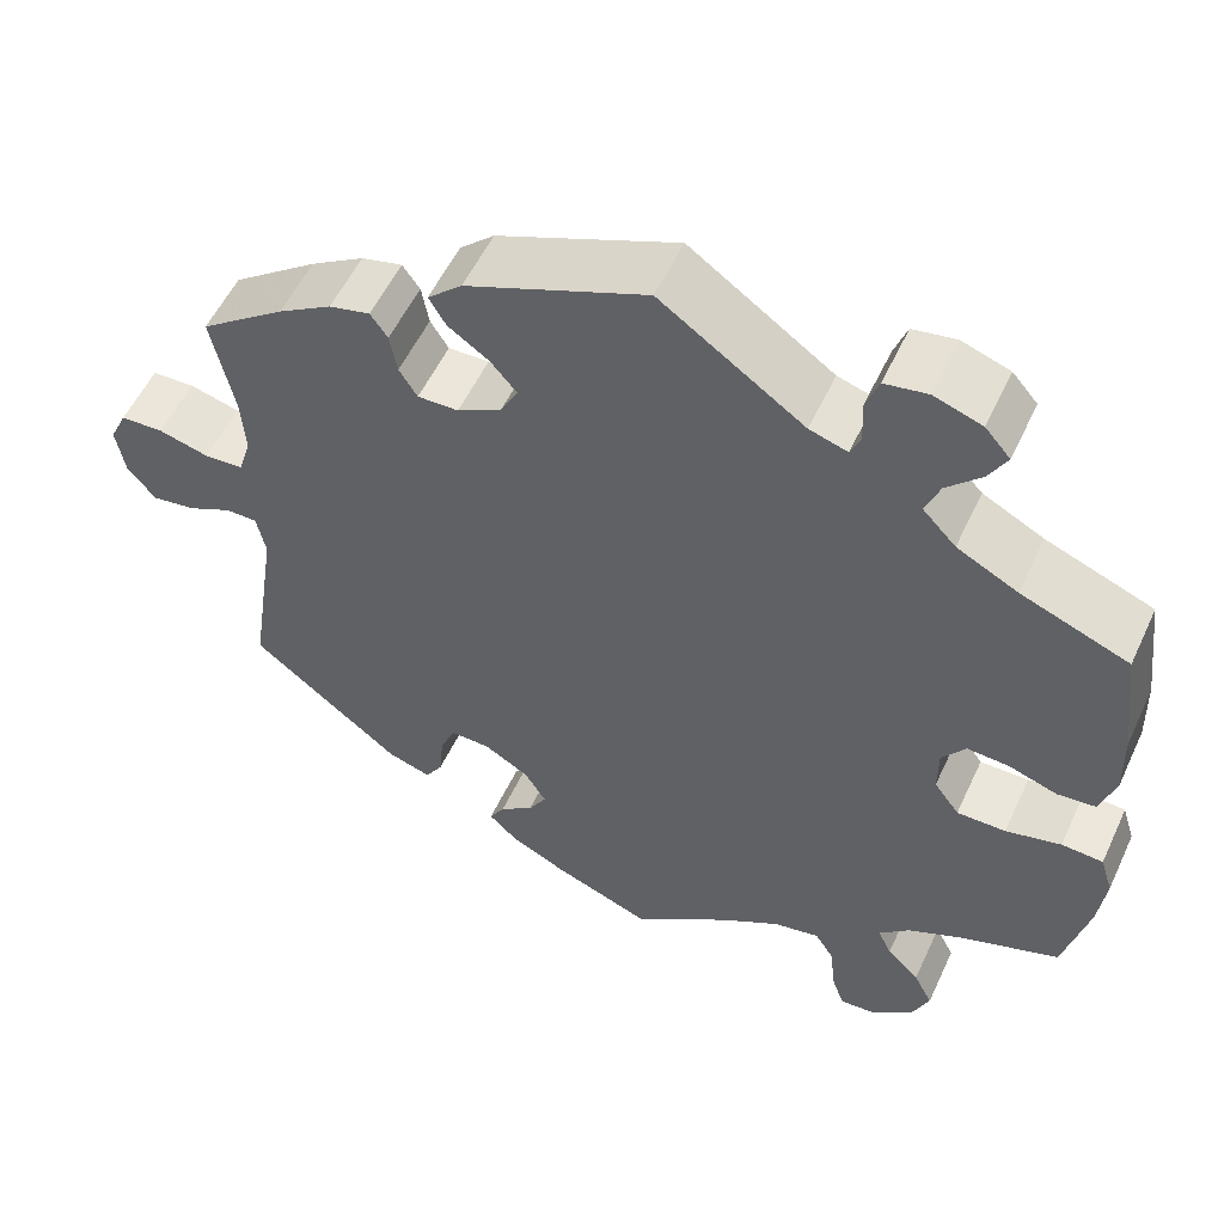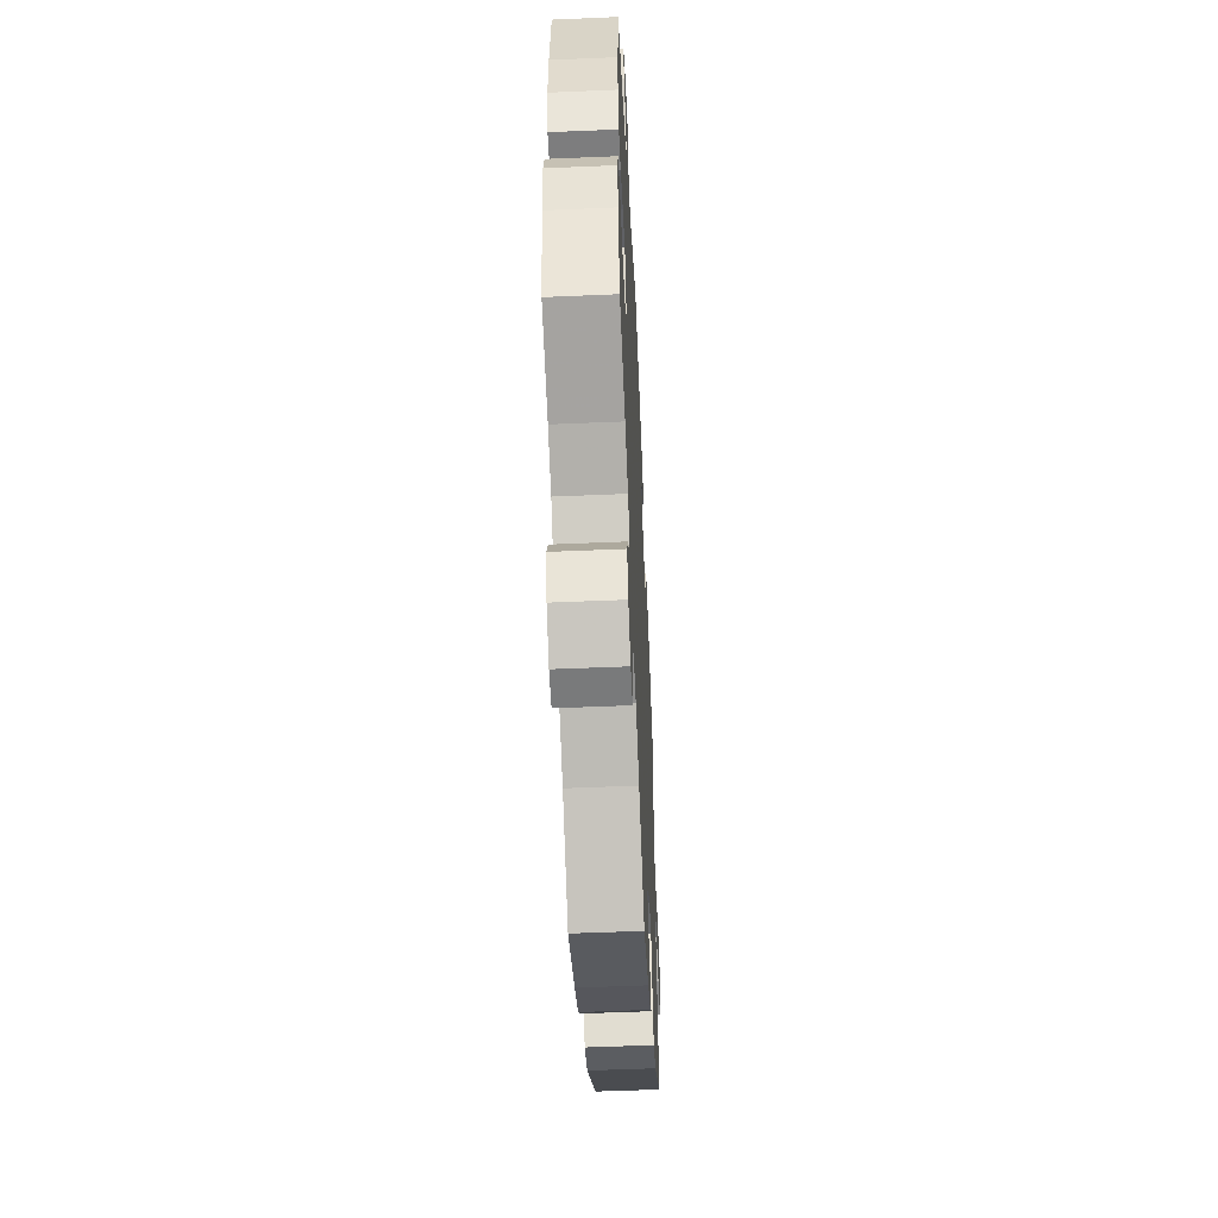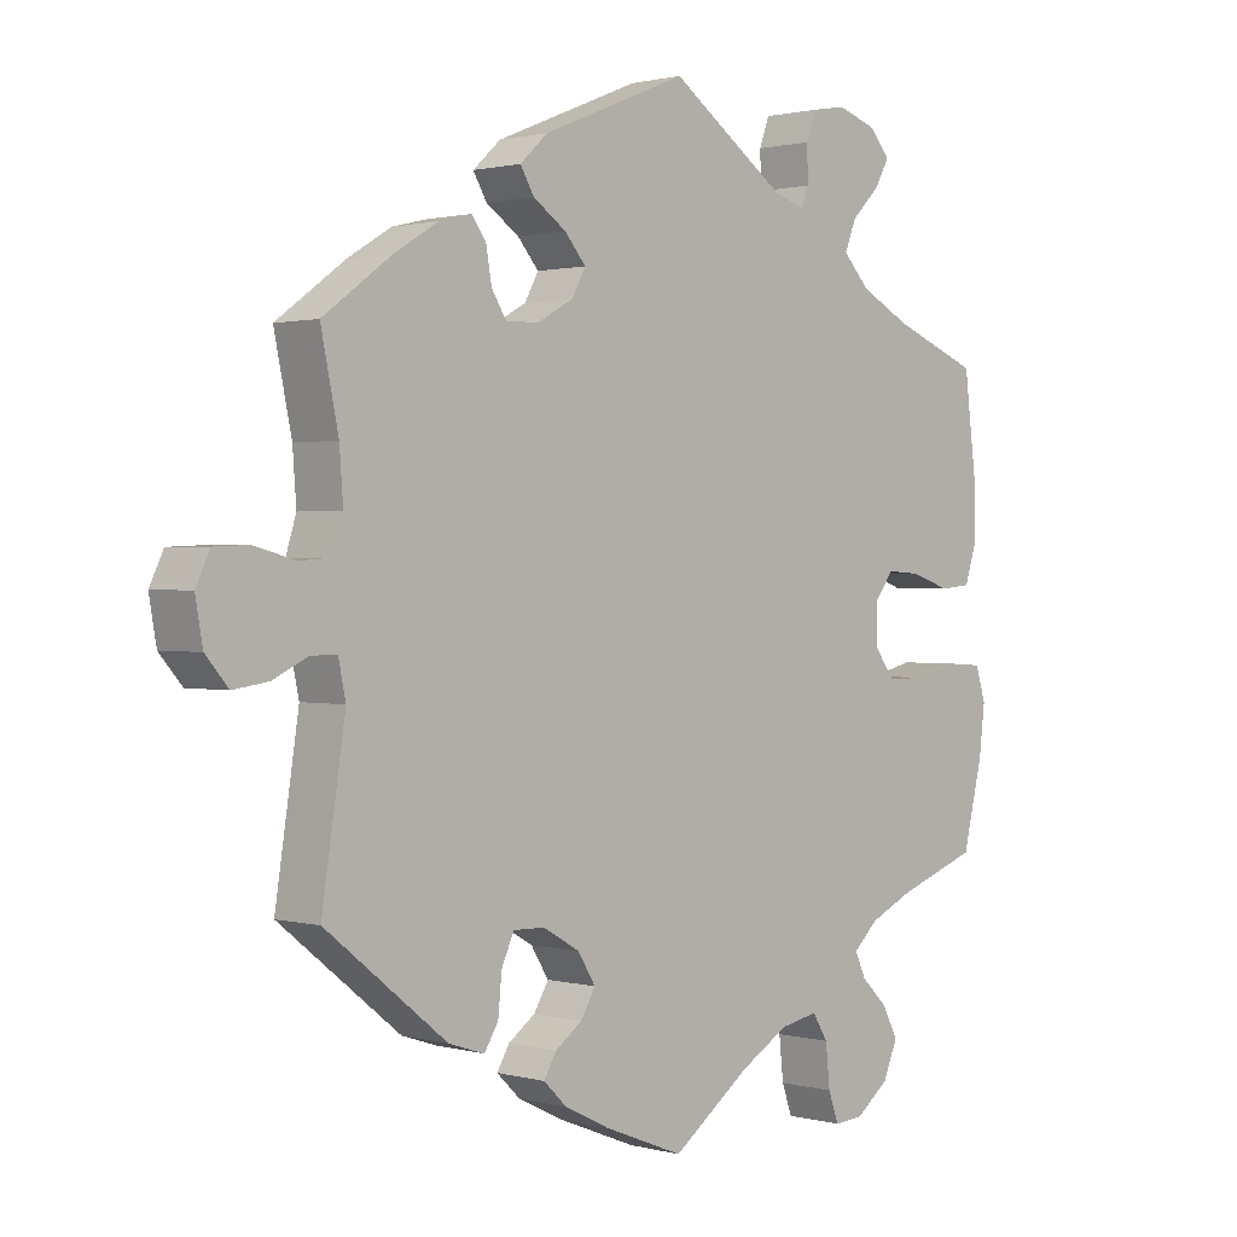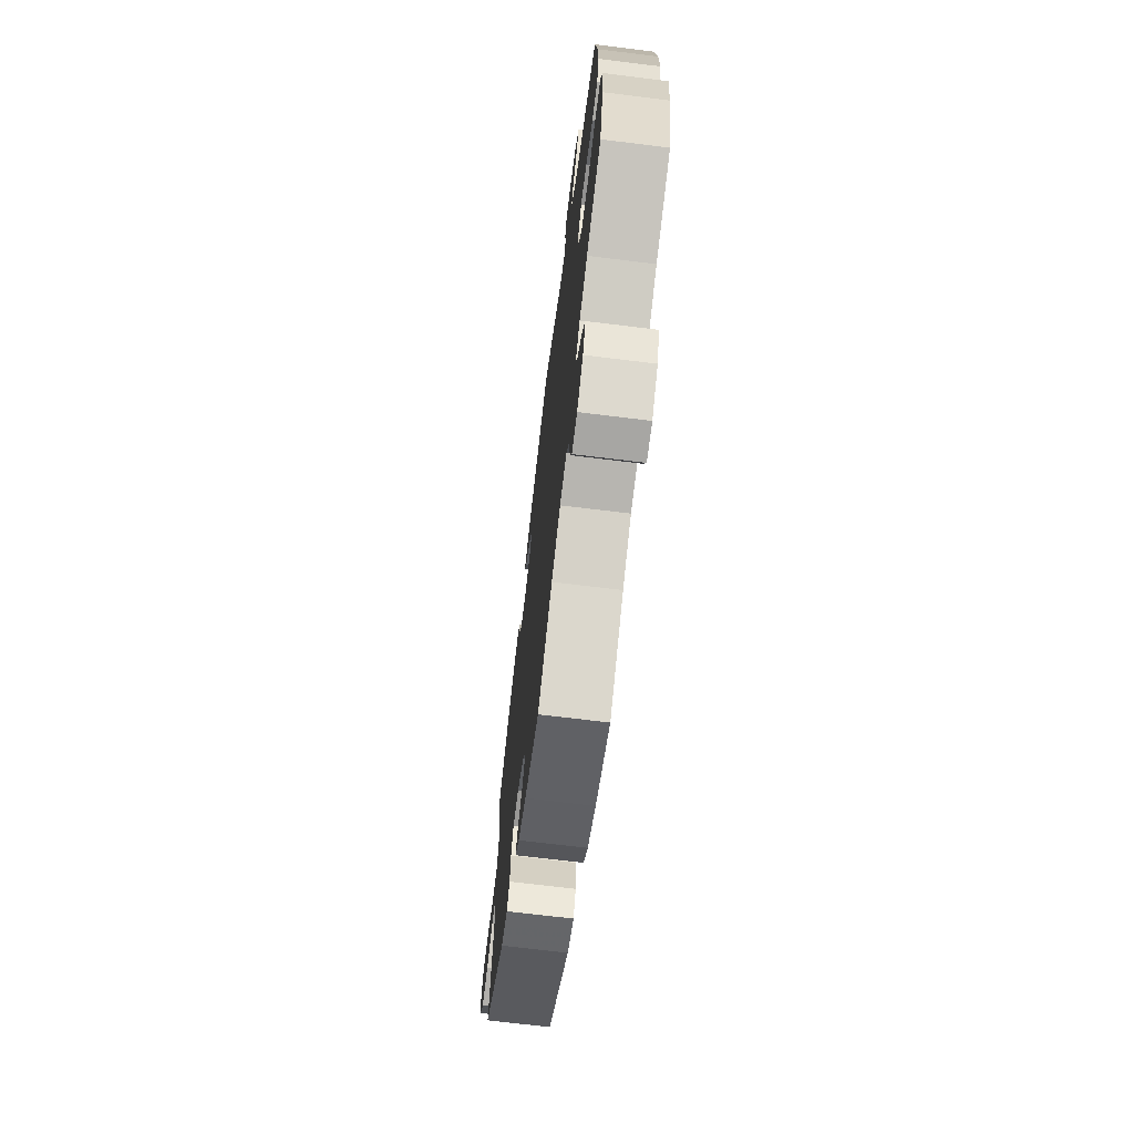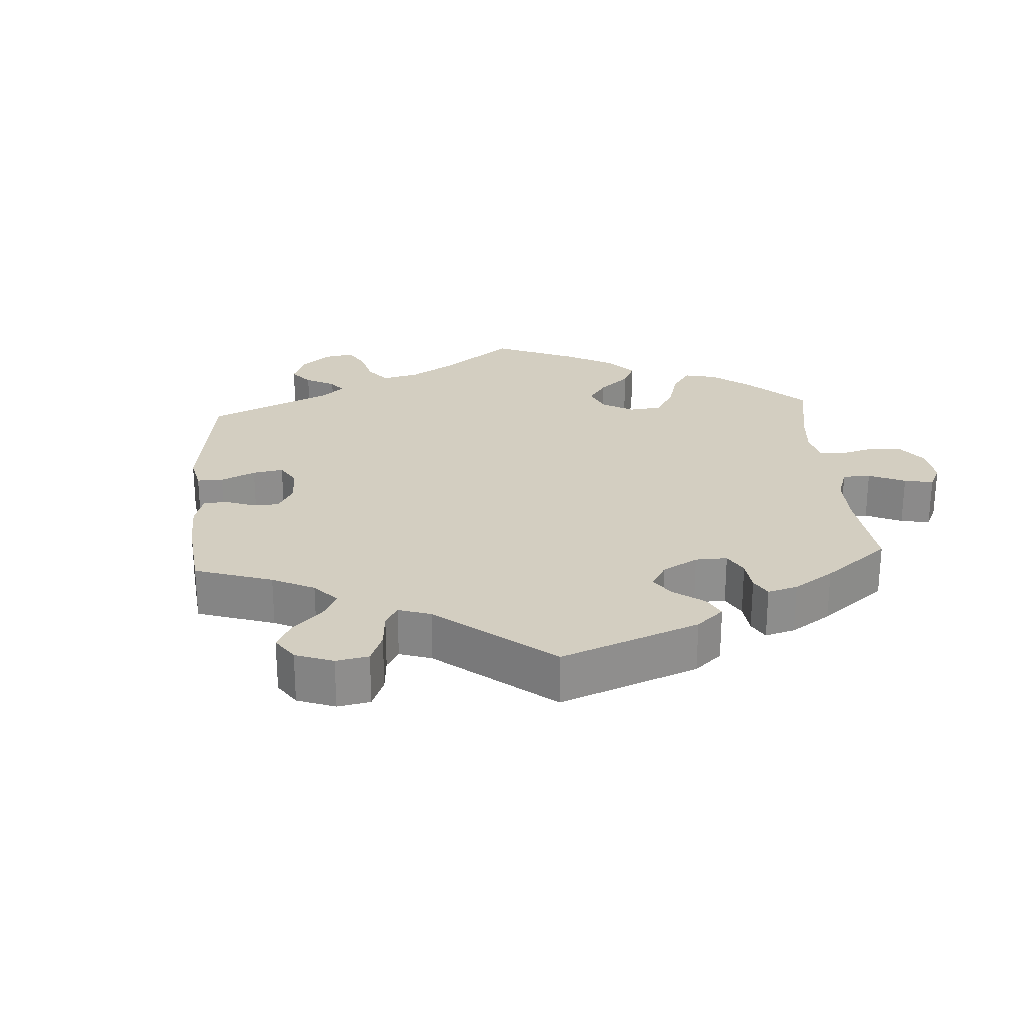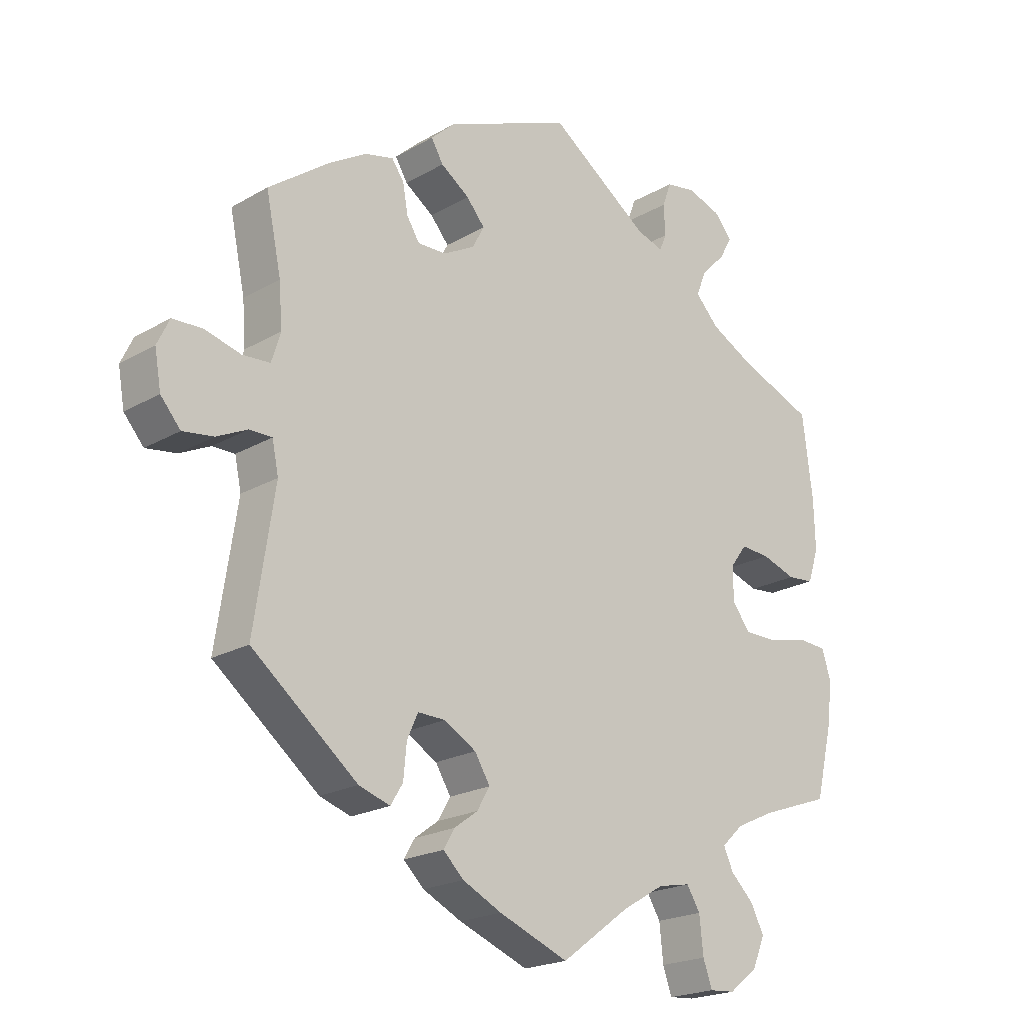
<metadata>
{"format":"obj","ext":"obj","renderer":"f3d","projection":"perspective","resolution":1024,"background":"white","views":[{"elev":54.9,"azim":-155.3,"up":"+Z"},{"elev":-53.7,"azim":-87.4,"up":"+Z"},{"elev":1.1,"azim":134.2,"up":"+Z"},{"elev":-69.9,"azim":-97.0,"up":"+Z"},{"elev":25.3,"azim":115.9,"up":"+Y"},{"elev":-20.9,"azim":136.0,"up":"+Z"}]}
</metadata>
<code>
v -0.381 0.07 0.336
v -0.314 0.07 0.371
v -0.277 0.07 0.41
v -0.293 0.07 0.45
v -0.331 0.07 0.488
v -0.351 0.07 0.524
v -0.323 0.07 0.556
v -0.27 0.07 0.574
v -0.223 0.07 0.566
v -0.209 0.07 0.528
v -0.211 0.07 0.48
v -0.2 0.07 0.454
v -0.158 0.07 0.467
v 0 0.07 0.578
v 0.198 0.07 0.497
v 0.236 0.07 0.462
v 0.217 0.07 0.43
v 0.172 0.07 0.399
v 0.143 0.07 0.365
v 0.162 0.07 0.33
v 0.211 0.07 0.303
v 0.256 0.07 0.302
v 0.276 0.07 0.334
v 0.284 0.07 0.379
v 0.303 0.07 0.406
v 0.348 0.07 0.395
v 0.407 0.07 0.359
v 0.501 0.07 0.29
v 0.477 0.07 0.175
v 0.472 0.07 0.108
v 0.486 0.07 0.063
v 0.529 0.07 0.06
v 0.585 0.07 0.075
v 0.632 0.07 0.073
v 0.651 0.07 0.033
v 0.641 0.07 -0.024
v 0.61 0.07 -0.06
v 0.562 0.07 -0.053
v 0.514 0.07 -0.03
v 0.479 0.07 -0.03
v 0.469 0.07 -0.078
v 0.501 0.07 -0.288
v 0.336 0.07 -0.42
v 0.287 0.07 -0.436
v 0.268 0.07 -0.405
v 0.263 0.07 -0.353
v 0.246 0.07 -0.315
v 0.203 0.07 -0.316
v 0.153 0.07 -0.345
v 0.129 0.07 -0.384
v 0.149 0.07 -0.418
v 0.186 0.07 -0.445
v 0.203 0.07 -0.474
v 0.171 0.07 -0.505
v 0.11 0.07 -0.535
v 0.001 0.07 -0.578
v -0.106 0.07 -0.499
v -0.172 0.07 -0.46
v -0.223 0.07 -0.45
v -0.244 0.07 -0.484
v -0.25 0.07 -0.541
v -0.264 0.07 -0.581
v -0.304 0.07 -0.578
v -0.349 0.07 -0.543
v -0.369 0.07 -0.496
v -0.348 0.07 -0.455
v -0.312 0.07 -0.42
v -0.297 0.07 -0.387
v -0.331 0.07 -0.355
v -0.391 0.07 -0.327
v -0.501 0.07 -0.288
v -0.528 0.07 -0.177
v -0.536 0.07 -0.11
v -0.522 0.07 -0.065
v -0.476 0.07 -0.062
v -0.415 0.07 -0.077
v -0.361 0.07 -0.077
v -0.333 0.07 -0.039
v -0.333 0.07 0.013
v -0.359 0.07 0.048
v -0.405 0.07 0.045
v -0.459 0.07 0.027
v -0.501 0.07 0.031
v -0.518 0.07 0.083
v -0.516 0.07 0.16
v -0.5 0.07 0.289
v -0.381 0 0.336
v -0.314 0 0.371
v -0.277 0 0.41
v -0.293 0 0.45
v -0.331 0 0.488
v -0.351 0 0.524
v -0.323 0 0.556
v -0.27 0 0.574
v -0.223 0 0.566
v -0.209 0 0.528
v -0.211 0 0.48
v -0.2 0 0.454
v -0.158 0 0.467
v 0 0 0.578
v 0.198 0 0.497
v 0.236 0 0.462
v 0.217 0 0.43
v 0.172 0 0.399
v 0.143 0 0.365
v 0.162 0 0.33
v 0.211 0 0.303
v 0.256 0 0.302
v 0.276 0 0.334
v 0.284 0 0.379
v 0.303 0 0.406
v 0.348 0 0.395
v 0.407 0 0.359
v 0.501 0 0.29
v 0.477 0 0.175
v 0.472 0 0.108
v 0.486 0 0.063
v 0.529 0 0.06
v 0.585 0 0.075
v 0.632 0 0.073
v 0.651 0 0.033
v 0.641 0 -0.024
v 0.61 0 -0.06
v 0.562 0 -0.053
v 0.514 0 -0.03
v 0.479 0 -0.03
v 0.469 0 -0.078
v 0.501 0 -0.288
v 0.336 0 -0.42
v 0.287 0 -0.436
v 0.268 0 -0.405
v 0.263 0 -0.353
v 0.246 0 -0.315
v 0.203 0 -0.316
v 0.153 0 -0.345
v 0.129 0 -0.384
v 0.149 0 -0.418
v 0.186 0 -0.445
v 0.203 0 -0.474
v 0.171 0 -0.505
v 0.11 0 -0.535
v 0.001 0 -0.578
v -0.106 0 -0.499
v -0.172 0 -0.46
v -0.223 0 -0.45
v -0.244 0 -0.484
v -0.25 0 -0.541
v -0.264 0 -0.581
v -0.304 0 -0.578
v -0.349 0 -0.543
v -0.369 0 -0.496
v -0.348 0 -0.455
v -0.312 0 -0.42
v -0.297 0 -0.387
v -0.331 0 -0.355
v -0.391 0 -0.327
v -0.501 0 -0.288
v -0.528 0 -0.177
v -0.536 0 -0.11
v -0.522 0 -0.065
v -0.476 0 -0.062
v -0.415 0 -0.077
v -0.361 0 -0.077
v -0.333 0 -0.039
v -0.333 0 0.013
v -0.359 0 0.048
v -0.405 0 0.045
v -0.459 0 0.027
v -0.501 0 0.031
v -0.518 0 0.083
v -0.516 0 0.16
v -0.5 0 0.289
f 85 86 1
f 84 85 1 2
f 81 82 83 84
f 80 81 84 2
f 79 80 2 3
f 78 79 3
f 73 74 75 76
f 73 76 77
f 70 71 72 73
f 69 70 73 77
f 68 69 77 78
f 64 65 66 67
f 64 67 68
f 63 64 68
f 60 61 62 63
f 59 60 63 68
f 58 59 68 78
f 54 55 56 57
f 51 52 53 54
f 50 51 54 57
f 49 50 57 58
f 43 44 45 46
f 41 42 43 46
f 40 41 46 47
f 36 37 38 39
f 36 39 40
f 35 36 40
f 32 33 34 35
f 31 32 35 40
f 30 31 40 47
f 26 27 28 29
f 23 24 25 26
f 22 23 26 29
f 21 22 29 30
f 15 16 17 18
f 13 14 15 18
f 12 13 18 19
f 8 9 10 11
f 8 11 12
f 7 8 12
f 4 5 6 7
f 3 4 7 12
f 48 49 58 78
f 20 21 30 47
f 20 47 48 78
f 19 20 78
f 3 12 19 78
f 87 172 171
f 88 87 171 170
f 170 169 168 167
f 88 170 167 166
f 89 88 166 165
f 89 165 164
f 162 161 160 159
f 163 162 159
f 159 158 157 156
f 163 159 156 155
f 164 163 155 154
f 153 152 151 150
f 154 153 150
f 154 150 149
f 149 148 147 146
f 154 149 146 145
f 164 154 145 144
f 143 142 141 140
f 140 139 138 137
f 143 140 137 136
f 144 143 136 135
f 132 131 130 129
f 132 129 128 127
f 133 132 127 126
f 125 124 123 122
f 126 125 122
f 126 122 121
f 121 120 119 118
f 126 121 118 117
f 133 126 117 116
f 115 114 113 112
f 112 111 110 109
f 115 112 109 108
f 116 115 108 107
f 104 103 102 101
f 104 101 100 99
f 105 104 99 98
f 97 96 95 94
f 98 97 94
f 98 94 93
f 93 92 91 90
f 98 93 90 89
f 164 144 135 134
f 133 116 107 106
f 164 134 133 106
f 164 106 105
f 164 105 98 89
f 1 87 88 2
f 2 88 89 3
f 3 89 90 4
f 4 90 91 5
f 5 91 92 6
f 6 92 93 7
f 7 93 94 8
f 8 94 95 9
f 9 95 96 10
f 10 96 97 11
f 11 97 98 12
f 12 98 99 13
f 13 99 100 14
f 14 100 101 15
f 15 101 102 16
f 16 102 103 17
f 17 103 104 18
f 18 104 105 19
f 19 105 106 20
f 20 106 107 21
f 21 107 108 22
f 22 108 109 23
f 23 109 110 24
f 24 110 111 25
f 25 111 112 26
f 26 112 113 27
f 27 113 114 28
f 28 114 115 29
f 29 115 116 30
f 30 116 117 31
f 31 117 118 32
f 32 118 119 33
f 33 119 120 34
f 34 120 121 35
f 35 121 122 36
f 36 122 123 37
f 37 123 124 38
f 38 124 125 39
f 39 125 126 40
f 40 126 127 41
f 41 127 128 42
f 42 128 129 43
f 43 129 130 44
f 44 130 131 45
f 45 131 132 46
f 46 132 133 47
f 47 133 134 48
f 48 134 135 49
f 49 135 136 50
f 50 136 137 51
f 51 137 138 52
f 52 138 139 53
f 53 139 140 54
f 54 140 141 55
f 55 141 142 56
f 56 142 143 57
f 57 143 144 58
f 58 144 145 59
f 59 145 146 60
f 60 146 147 61
f 61 147 148 62
f 62 148 149 63
f 63 149 150 64
f 64 150 151 65
f 65 151 152 66
f 66 152 153 67
f 67 153 154 68
f 68 154 155 69
f 69 155 156 70
f 70 156 157 71
f 71 157 158 72
f 72 158 159 73
f 73 159 160 74
f 74 160 161 75
f 75 161 162 76
f 76 162 163 77
f 77 163 164 78
f 78 164 165 79
f 79 165 166 80
f 80 166 167 81
f 81 167 168 82
f 82 168 169 83
f 83 169 170 84
f 84 170 171 85
f 85 171 172 86
f 86 172 87 1

</code>
